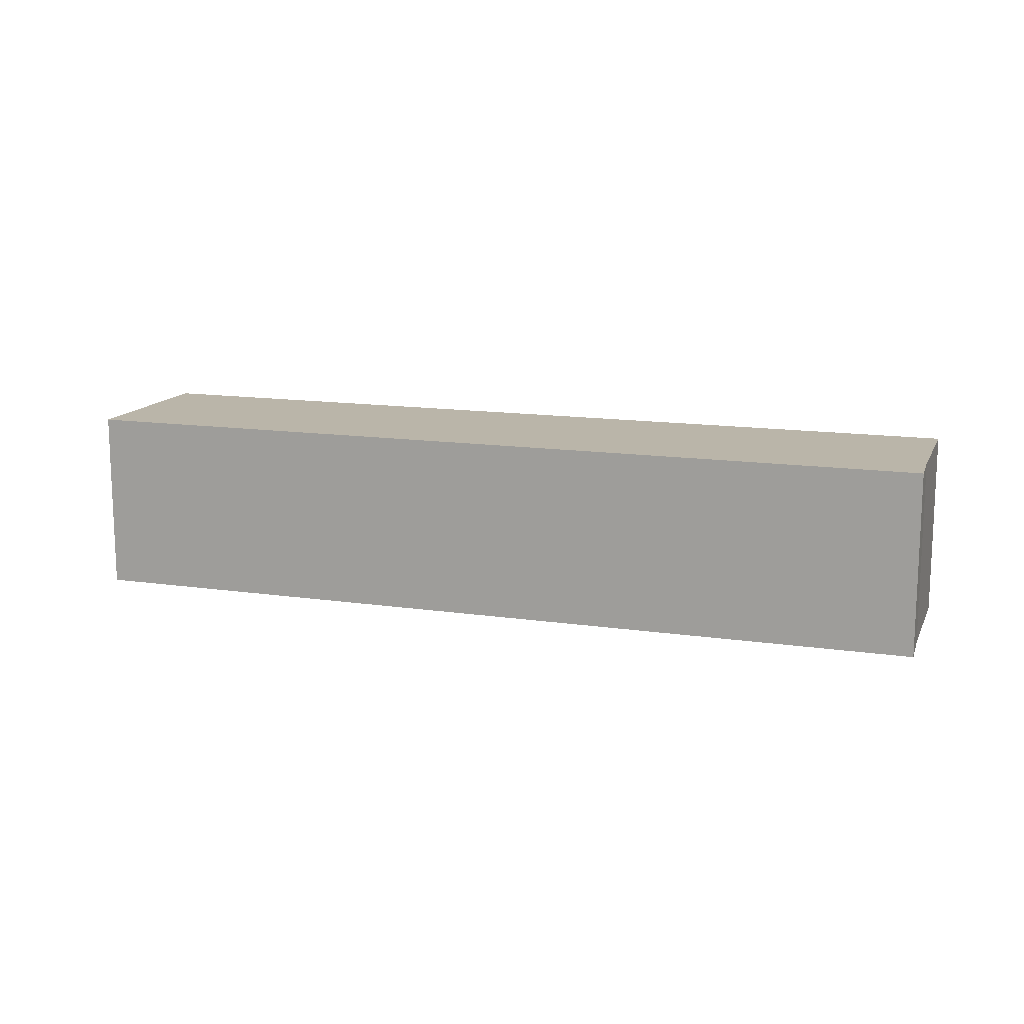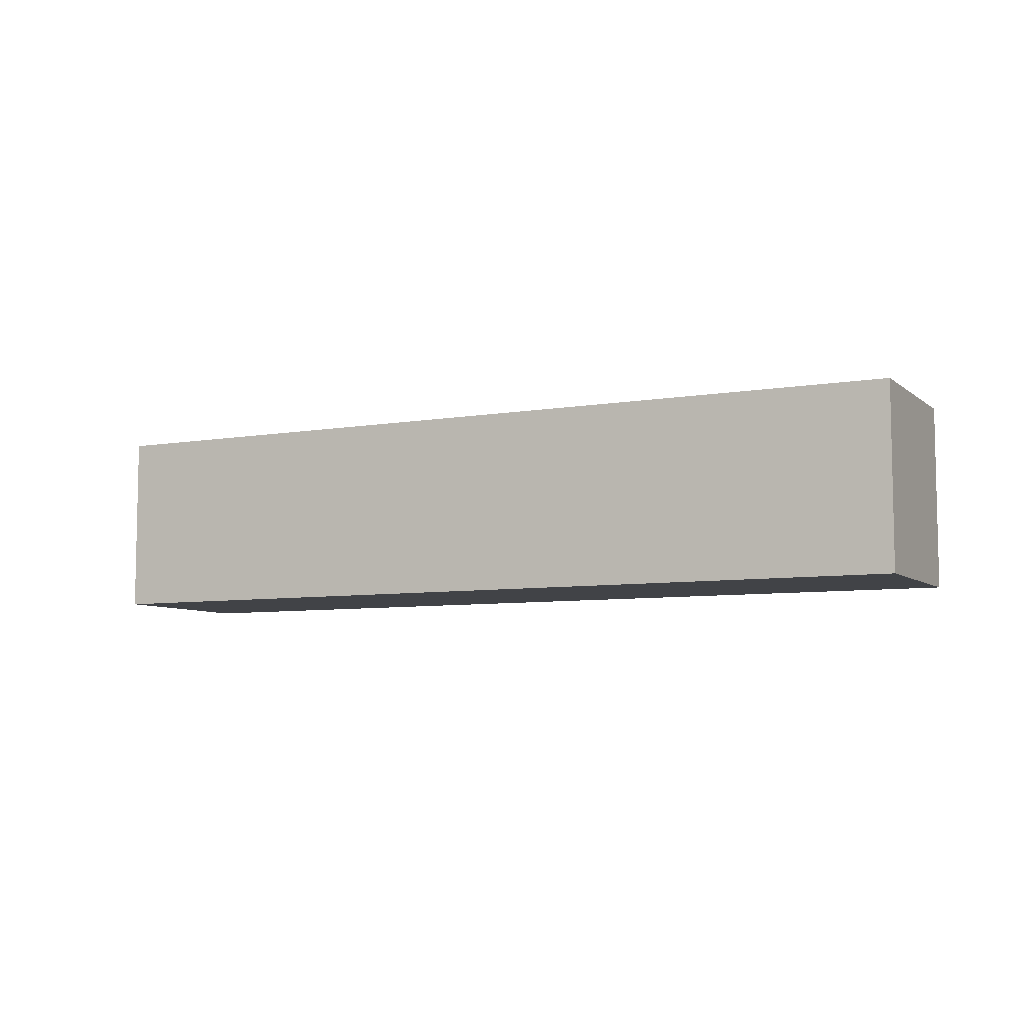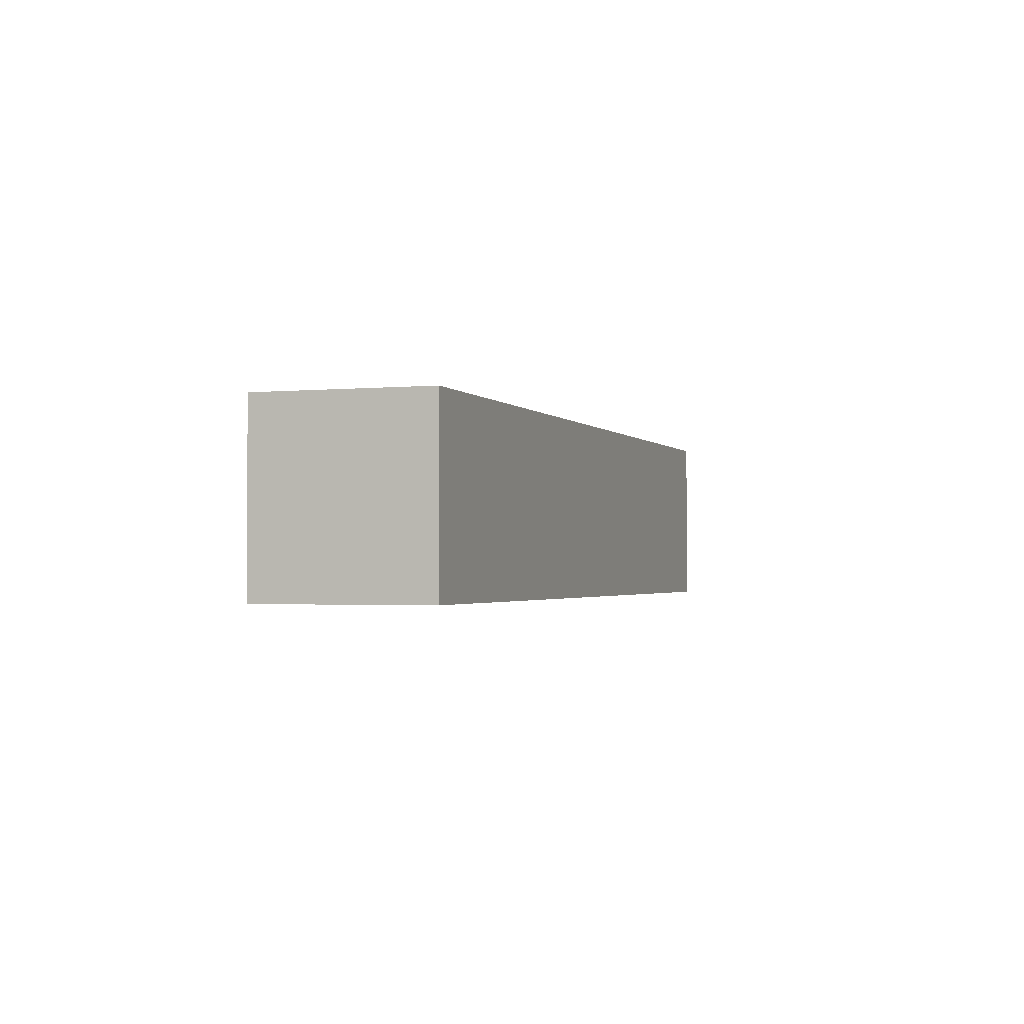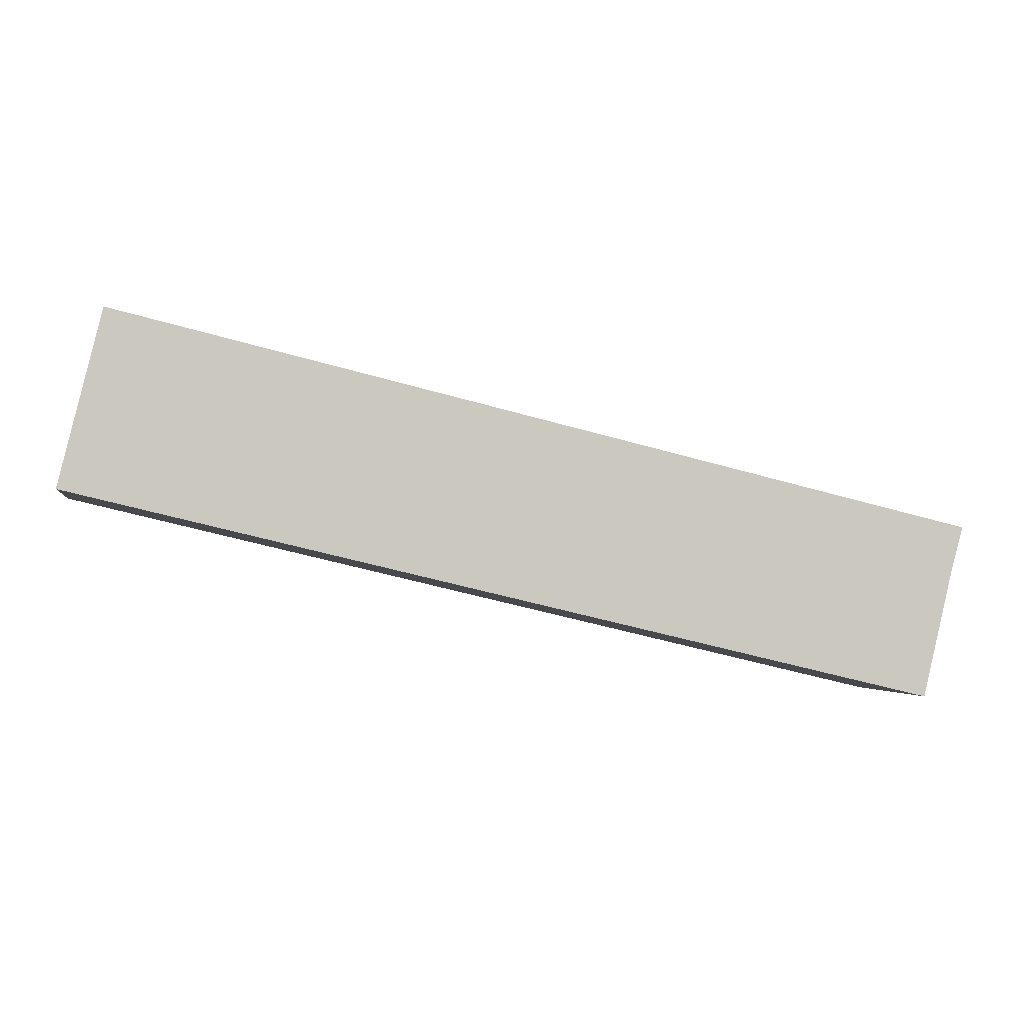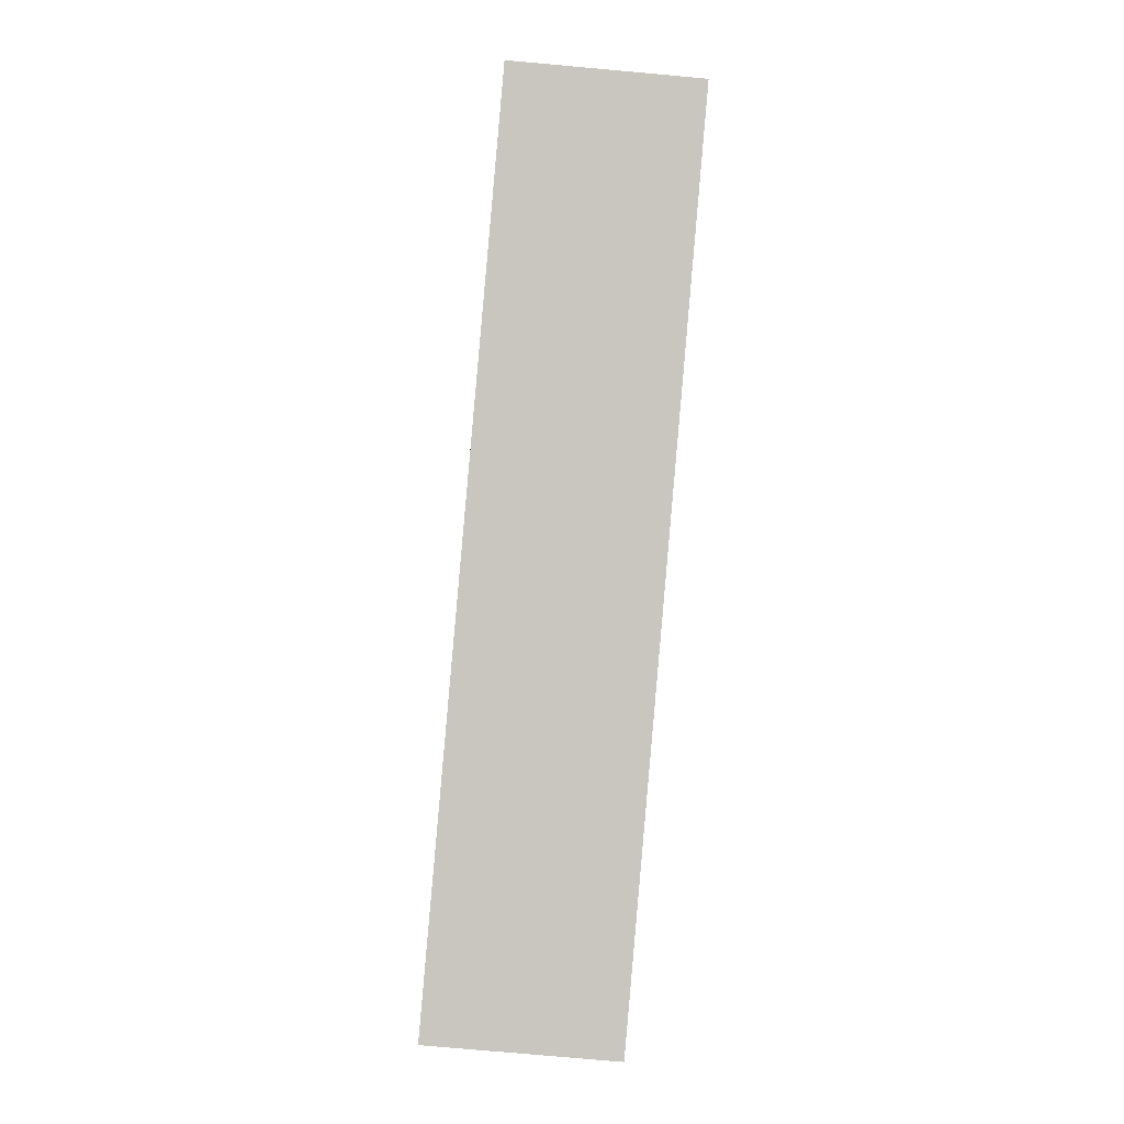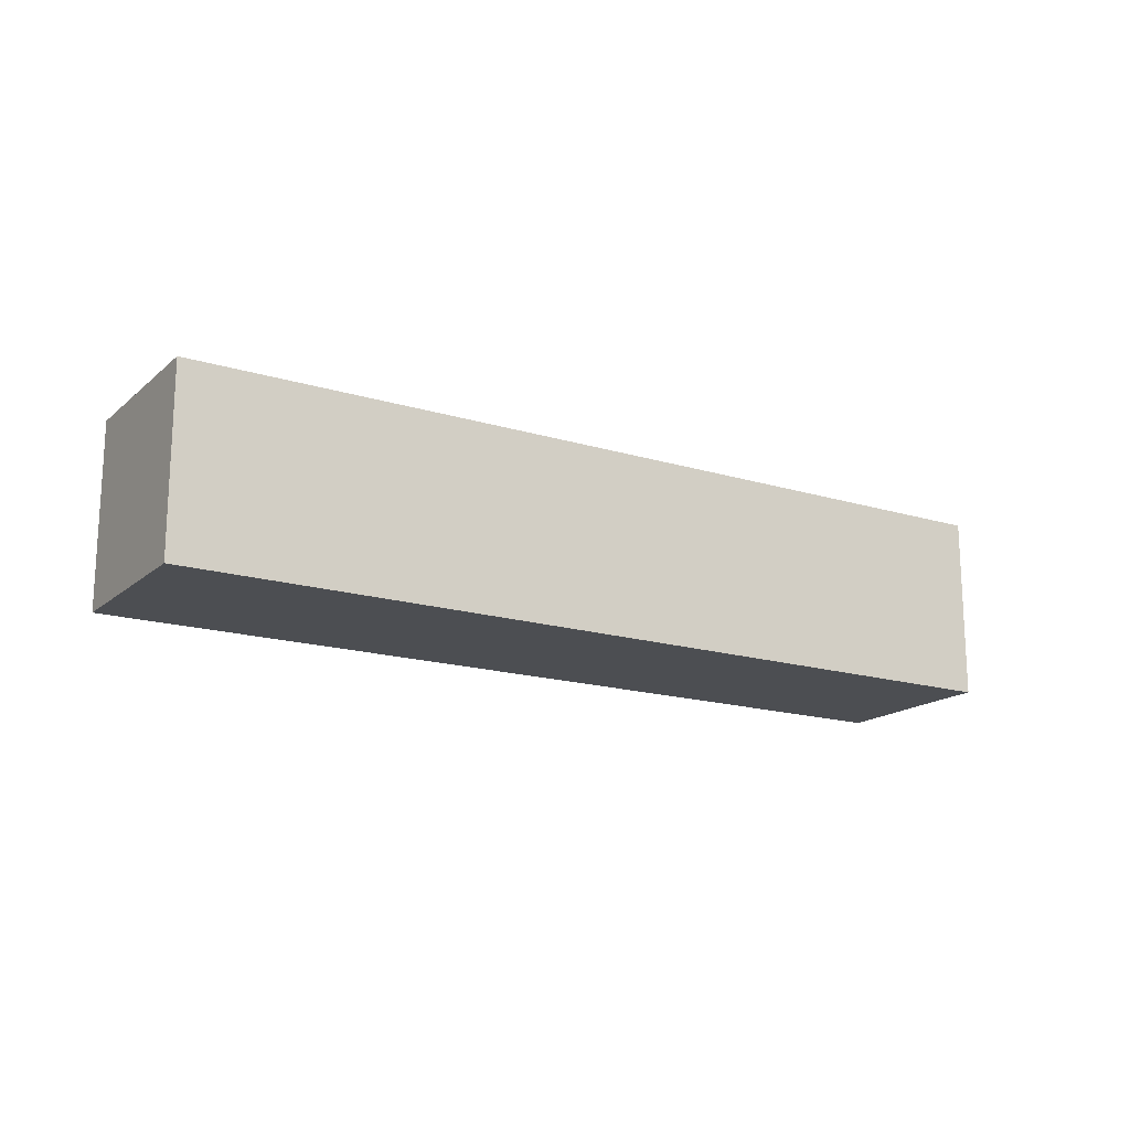
<metadata>
{"format":"obj","ext":"obj","renderer":"f3d","projection":"perspective","resolution":1024,"background":"white","views":[{"elev":13.7,"azim":31.6,"up":"+Y"},{"elev":-7.1,"azim":-139.9,"up":"+Y"},{"elev":-1.8,"azim":-57.5,"up":"+Y"},{"elev":-2.4,"azim":-10.0,"up":"+Z"},{"elev":-77.7,"azim":-95.1,"up":"+Z"},{"elev":-17.0,"azim":-18.2,"up":"+Y"}]}
</metadata>
<code>
v  0 8.417 5.154e-16
v  40.71 8.417 -3.448
v  39.31 8.417 -9.266
v  41.26 8.417 -1.413
v  1.932 8.417 7.931
v  41.26 8.652e-17 -1.413
v  40.71 2.111e-16 -3.448
v  39.31 5.674e-16 -9.266
v  0 0 0
v  1.932 -4.856e-16 7.931
g defaultobject
f 1 2 3
f 2 1 4
f 4 1 5
f 6 2 4
f 2 6 7
f 7 3 2
f 3 7 8
f 8 1 3
f 1 8 9
f 9 5 1
f 5 9 10
f 10 4 5
f 4 10 6
f 7 9 8
f 9 7 6
f 9 6 10

</code>
